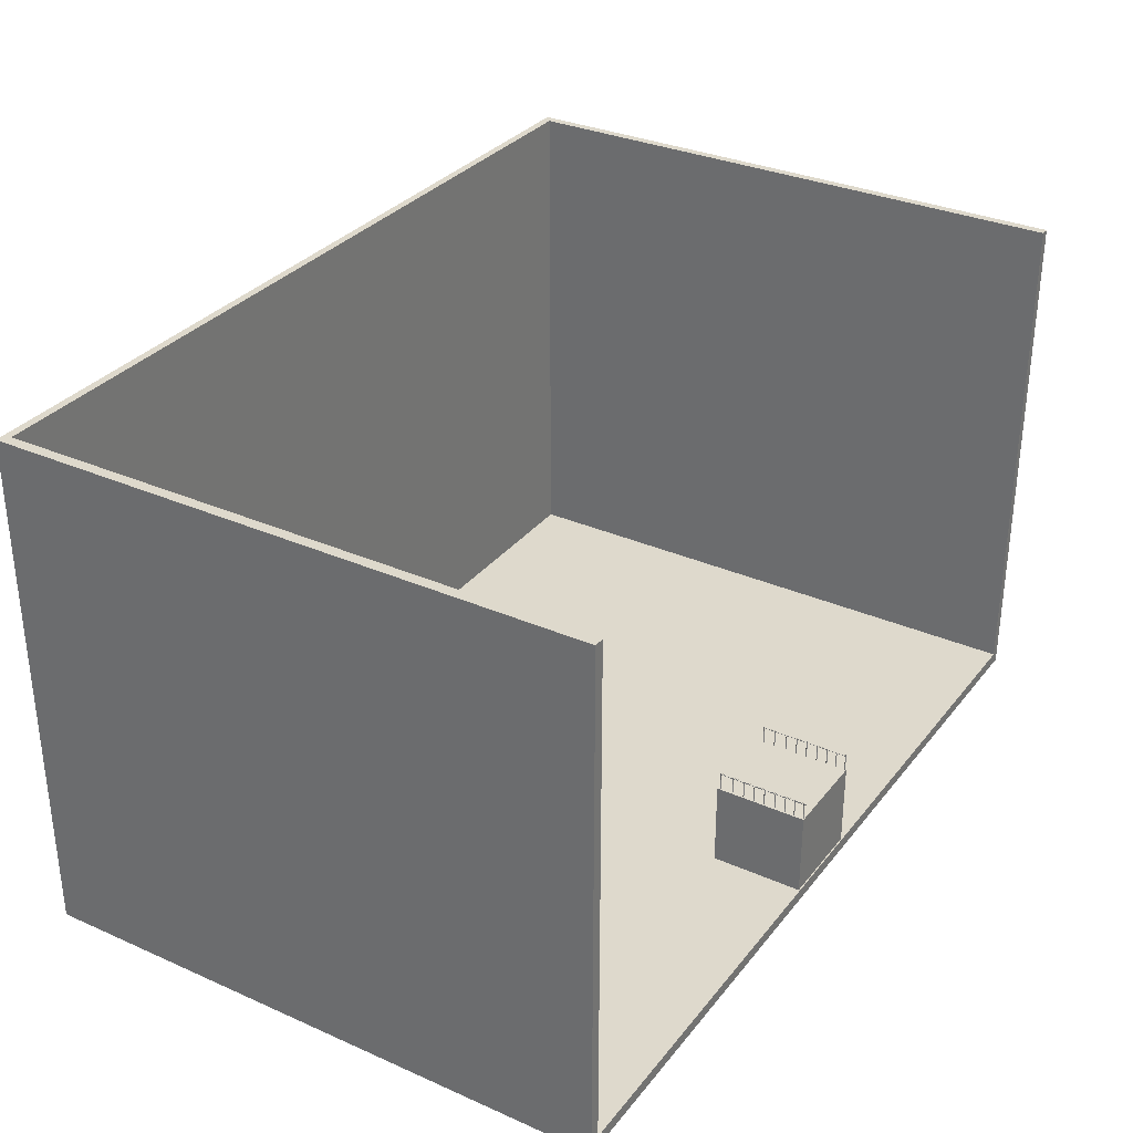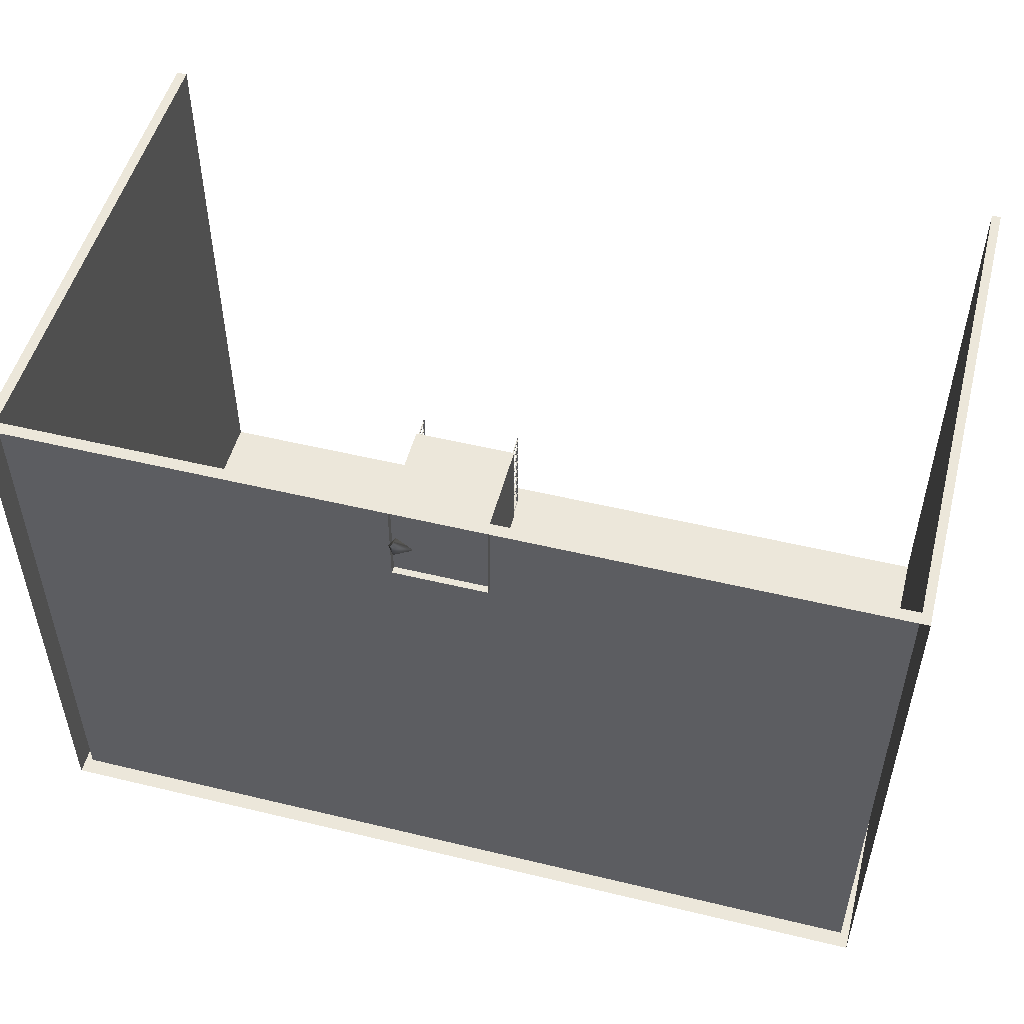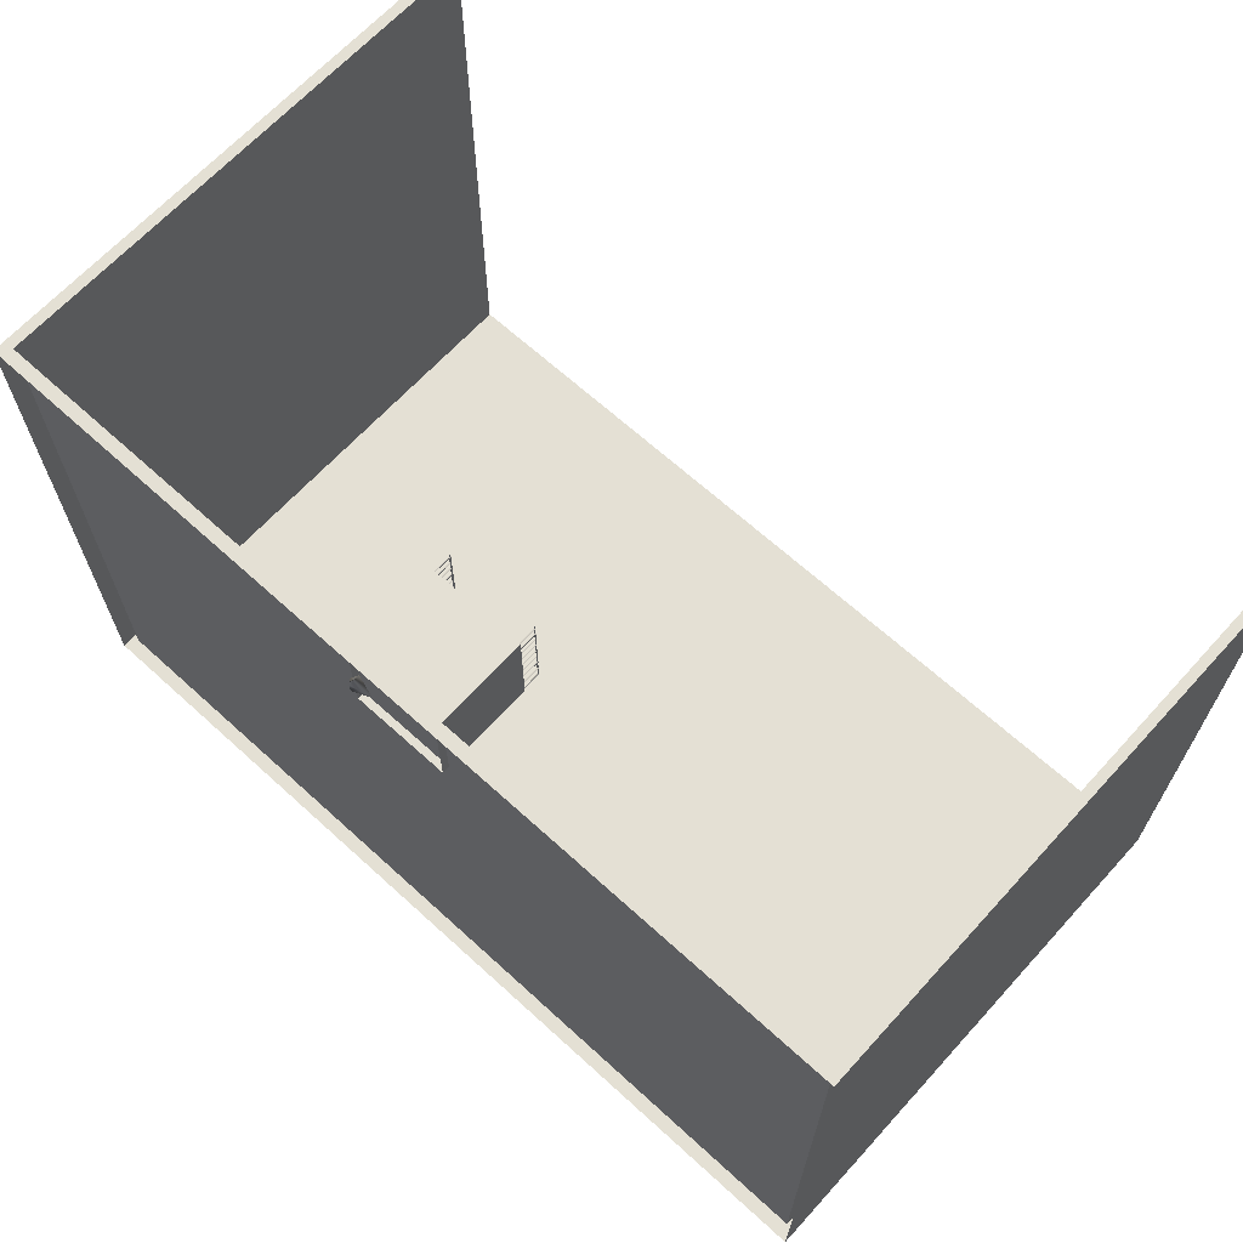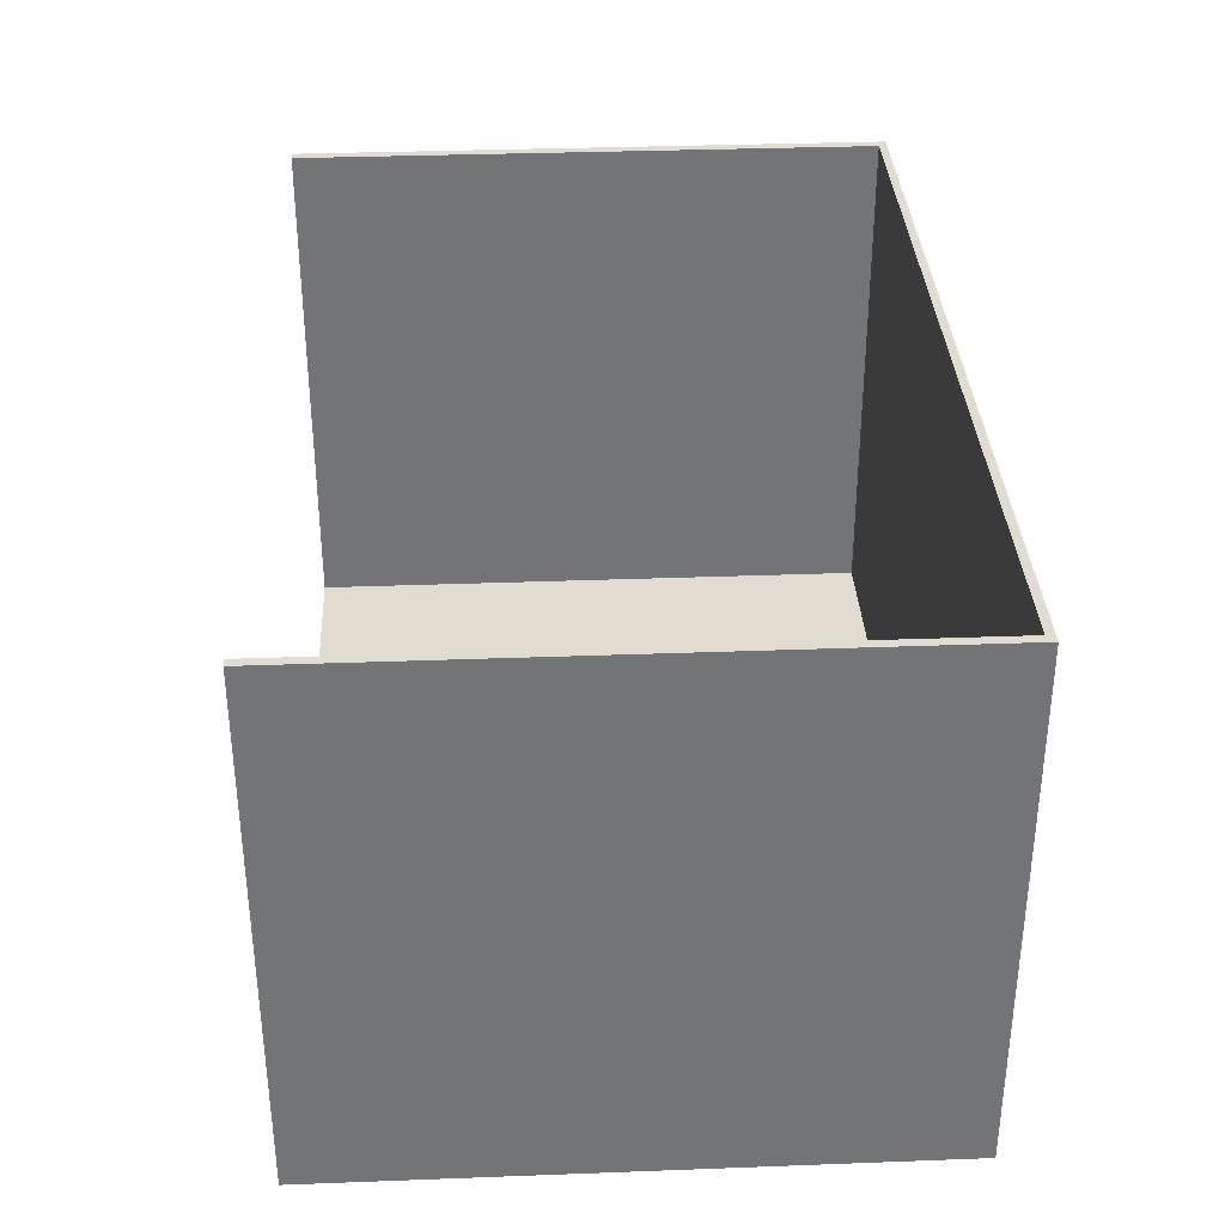
<metadata>
{"format":"obj","ext":"obj","renderer":"f3d","projection":"perspective","resolution":1024,"background":"white","views":[{"elev":32.0,"azim":-58.3,"up":"+Y"},{"elev":51.3,"azim":14.7,"up":"+Z"},{"elev":66.2,"azim":42.4,"up":"+Z"},{"elev":34.2,"azim":87.1,"up":"+Y"}]}
</metadata>
<code>
g default
v -34.88 -0.2333 4.483
v 43.69 -0.2333 4.483
v -34.88 0.8394 4.483
v 43.69 0.8394 4.483
v -34.88 0.8394 -48.52
v 43.69 0.8394 -48.52
v -34.88 -0.2333 -48.52
v 43.69 -0.2333 -48.52
v 42.9 -0.2333 4.483
v 42.9 0.8394 4.483
v 42.9 0.8394 -48.52
v 42.9 -0.2333 -48.52
v -34.88 -0.2333 -47.8
v -34.88 0.8394 -47.8
v 42.9 0.8394 -47.8
v 43.69 0.8394 -47.8
v 43.69 -0.2333 -47.8
v -33.95 -0.2333 4.483
v -33.95 0.8394 4.483
v -33.95 0.8394 -47.8
v -33.95 0.8394 -48.52
v -33.95 -0.2333 -48.52
v -34.88 46.47 -47.8
v -33.95 46.47 -47.8
v -33.95 46.47 -48.52
v -34.88 46.47 -48.52
v 42.9 46.47 -47.8
v 42.9 46.47 -48.52
v 43.69 46.47 -47.8
v 43.69 46.47 -48.52
v -34.88 46.47 4.483
v -33.95 46.47 4.483
v 42.9 46.47 4.483
v 43.69 46.47 4.483
g pCube1
f 3 1 18 19
f 23 24 26
f 26 24 25
f 7 5 21 22
f 6 16 17 8
f 5 7 13 14
f 4 10 9 2
f 30 28 27 29
f 8 12 11 6
f 3 14 13 1
f 31 32 23
f 23 32 24
f 34 29 27 33
f 4 2 17 16
f 10 19 18 9
f 15 20 19 10
f 28 25 24 27
f 12 22 21 11
f 21 5 25
f 25 5 26
f 26 5 14 23
f 29 16 6 30
f 30 6 11 28
f 3 19 31
f 31 19 32
f 32 19 20 24
f 23 14 3 31
f 27 15 10 33
f 33 10 4 34
f 34 4 16 29
f 24 20 15 27
f 28 11 21 25
g default
v 0.04473 0.2238 4.367
v 8.366 0.2238 4.367
v 0.04473 8.545 4.367
v 8.366 8.545 4.367
v 0.04473 8.545 -3.954
v 8.366 8.545 -3.954
v 0.04473 0.2238 -3.954
v 8.366 0.2238 -3.954
g pCube2
f 37 35 36 38
f 39 37 38 40
f 41 39 40 42
f 38 36 42 40
f 39 41 35 37
g default
v 0.2489 7.834 -3.766
v 0.1956 7.834 -3.766
v 0.1689 7.834 -3.72
v 0.1956 7.834 -3.674
v 0.2489 7.834 -3.674
v 0.2756 7.834 -3.72
v 0.2489 10.12 -3.766
v 0.1956 10.12 -3.766
v 0.1689 10.12 -3.72
v 0.1956 10.12 -3.674
v 0.2489 10.12 -3.674
v 0.2756 10.12 -3.72
v 0.2222 7.834 -3.72
v 8.263 7.834 -3.766
v 8.21 7.834 -3.766
v 8.183 7.834 -3.72
v 8.21 7.834 -3.674
v 8.263 7.834 -3.674
v 8.29 7.834 -3.72
v 8.263 10.12 -3.766
v 8.21 10.12 -3.766
v 8.183 10.12 -3.72
v 8.21 10.12 -3.674
v 8.263 10.12 -3.674
v 8.29 10.12 -3.72
v 8.237 7.834 -3.72
v 0.2074 7.834 -0.5242
v 0.2074 7.834 -0.4708
v 0.2536 7.834 -0.4442
v 0.2998 7.834 -0.4708
v 0.2998 7.834 -0.5242
v 0.2536 7.834 -0.5509
v 0.2074 10.12 -0.5242
v 0.2074 10.12 -0.4708
v 0.2536 10.12 -0.4442
v 0.2998 10.12 -0.4708
v 0.2998 10.12 -0.5242
v 0.2536 10.12 -0.5509
v 0.2536 7.834 -0.4975
v 0.2074 7.834 -1.539
v 0.2074 7.834 -1.485
v 0.2536 7.834 -1.459
v 0.2998 7.834 -1.485
v 0.2998 7.834 -1.539
v 0.2536 7.834 -1.565
v 0.2074 10.12 -1.539
v 0.2074 10.12 -1.485
v 0.2536 10.12 -1.459
v 0.2998 10.12 -1.485
v 0.2998 10.12 -1.539
v 0.2536 10.12 -1.565
v 0.2536 7.834 -1.512
v 0.2074 7.834 -2.601
v 0.2074 7.834 -2.547
v 0.2536 7.834 -2.521
v 0.2998 7.834 -2.547
v 0.2998 7.834 -2.601
v 0.2536 7.834 -2.627
v 0.2074 10.12 -2.601
v 0.2074 10.12 -2.547
v 0.2536 10.12 -2.521
v 0.2998 10.12 -2.547
v 0.2998 10.12 -2.601
v 0.2536 10.12 -2.627
v 0.2536 7.834 -2.574
v 0.2074 7.819 1.482
v 0.2074 7.819 1.536
v 0.2536 7.819 1.562
v 0.2998 7.819 1.536
v 0.2998 7.819 1.482
v 0.2536 7.819 1.456
v 0.2074 10.11 1.482
v 0.2074 10.11 1.536
v 0.2536 10.11 1.562
v 0.2998 10.11 1.536
v 0.2998 10.11 1.482
v 0.2536 10.11 1.456
v 0.2536 7.819 1.509
v 0.2012 7.834 0.4591
v 0.2012 7.834 0.5125
v 0.2474 7.834 0.5392
v 0.2936 7.834 0.5125
v 0.2936 7.834 0.4591
v 0.2474 7.834 0.4325
v 0.2012 10.12 0.4591
v 0.2012 10.12 0.5125
v 0.2474 10.12 0.5392
v 0.2936 10.12 0.5125
v 0.2936 10.12 0.4591
v 0.2474 10.12 0.4325
v 0.2474 7.834 0.4858
v 0.2074 7.834 3.348
v 0.2074 7.834 3.401
v 0.2536 7.834 3.428
v 0.2998 7.834 3.401
v 0.2998 7.834 3.348
v 0.2536 7.834 3.321
v 0.2074 10.12 3.348
v 0.2074 10.12 3.401
v 0.2536 10.12 3.428
v 0.2998 10.12 3.401
v 0.2998 10.12 3.348
v 0.2536 10.12 3.321
v 0.2536 7.834 3.374
v 0.2074 7.834 2.449
v 0.2074 7.834 2.502
v 0.2536 7.834 2.529
v 0.2998 7.834 2.502
v 0.2998 7.834 2.449
v 0.2536 7.834 2.422
v 0.2074 10.12 2.449
v 0.2074 10.12 2.502
v 0.2536 10.12 2.529
v 0.2998 10.12 2.502
v 0.2998 10.12 2.449
v 0.2536 10.12 2.422
v 0.2536 7.834 2.476
v 8.208 7.834 -0.5242
v 8.208 7.834 -0.4708
v 8.254 7.834 -0.4442
v 8.3 7.834 -0.4708
v 8.3 7.834 -0.5242
v 8.254 7.834 -0.5509
v 8.208 10.12 -0.5242
v 8.208 10.12 -0.4708
v 8.254 10.12 -0.4442
v 8.3 10.12 -0.4708
v 8.3 10.12 -0.5242
v 8.254 10.12 -0.5509
v 8.254 7.834 -0.4975
v 8.208 7.834 -1.539
v 8.208 7.834 -1.485
v 8.254 7.834 -1.459
v 8.3 7.834 -1.485
v 8.3 7.834 -1.539
v 8.254 7.834 -1.565
v 8.208 10.12 -1.539
v 8.208 10.12 -1.485
v 8.254 10.12 -1.459
v 8.3 10.12 -1.485
v 8.3 10.12 -1.539
v 8.254 10.12 -1.565
v 8.254 7.834 -1.512
v 8.208 7.834 -2.692
v 8.208 7.834 -2.638
v 8.254 7.834 -2.611
v 8.3 7.834 -2.638
v 8.3 7.834 -2.692
v 8.254 7.834 -2.718
v 8.208 10.12 -2.692
v 8.208 10.12 -2.638
v 8.254 10.12 -2.611
v 8.3 10.12 -2.638
v 8.3 10.12 -2.692
v 8.254 10.12 -2.718
v 8.254 7.834 -2.665
v 8.208 7.819 1.482
v 8.208 7.819 1.536
v 8.254 7.819 1.562
v 8.3 7.819 1.536
v 8.3 7.819 1.482
v 8.254 7.819 1.456
v 8.208 10.11 1.482
v 8.208 10.11 1.536
v 8.254 10.11 1.562
v 8.3 10.11 1.536
v 8.3 10.11 1.482
v 8.254 10.11 1.456
v 8.254 7.819 1.509
v 8.202 7.834 0.4591
v 8.202 7.834 0.5125
v 8.248 7.834 0.5392
v 8.294 7.834 0.5125
v 8.294 7.834 0.4591
v 8.248 7.834 0.4325
v 8.202 10.12 0.4591
v 8.202 10.12 0.5125
v 8.248 10.12 0.5392
v 8.294 10.12 0.5125
v 8.294 10.12 0.4591
v 8.248 10.12 0.4325
v 8.248 7.834 0.4858
v 8.208 7.834 3.348
v 8.208 7.834 3.401
v 8.254 7.834 3.428
v 8.3 7.834 3.401
v 8.3 7.834 3.348
v 8.254 7.834 3.321
v 8.208 10.12 3.348
v 8.208 10.12 3.401
v 8.254 10.12 3.428
v 8.3 10.12 3.401
v 8.3 10.12 3.348
v 8.254 10.12 3.321
v 8.254 7.834 3.374
v 8.208 7.834 2.449
v 8.208 7.834 2.502
v 8.254 7.834 2.529
v 8.3 7.834 2.502
v 8.3 7.834 2.449
v 8.254 7.834 2.422
v 8.208 10.12 2.449
v 8.208 10.12 2.502
v 8.254 10.12 2.529
v 8.3 10.12 2.502
v 8.3 10.12 2.449
v 8.254 10.12 2.422
v 8.254 7.834 2.476
v 0.2082 10.11 -3.726
v 0.2082 10.05 -3.726
v 0.2544 10.03 -3.726
v 0.3006 10.05 -3.726
v 0.3006 10.11 -3.726
v 0.2544 10.13 -3.726
v 0.2082 10.11 4.465
v 0.2082 10.05 4.465
v 0.2544 10.03 4.465
v 0.3006 10.05 4.465
v 0.3006 10.11 4.465
v 0.2544 10.13 4.465
v 0.2544 10.08 -3.726
v 8.181 10.11 -3.728
v 8.181 10.05 -3.728
v 8.228 10.03 -3.728
v 8.274 10.05 -3.728
v 8.274 10.11 -3.728
v 8.228 10.13 -3.728
v 8.181 10.11 4.463
v 8.181 10.05 4.463
v 8.228 10.03 4.463
v 8.274 10.05 4.463
v 8.274 10.11 4.463
v 8.228 10.13 4.463
v 8.228 10.08 -3.728
v 0.1884 10.07 -3.824
v 0.1884 10.02 -3.824
v 0.2346 9.993 -3.824
v 0.2808 10.02 -3.824
v 0.2808 10.07 -3.824
v 0.2346 10.1 -3.824
v 0.1884 10.07 4.367
v 0.1884 10.02 4.367
v 0.2346 9.993 4.367
v 0.2808 10.02 4.367
v 0.2808 10.07 4.367
v 0.2346 10.1 4.367
v 0.2346 10.05 -3.824
v 0.2074 7.834 4.232
v 0.2074 7.834 4.286
v 0.2536 7.834 4.312
v 0.2998 7.834 4.286
v 0.2998 7.834 4.232
v 0.2536 7.834 4.206
v 0.2074 10.12 4.232
v 0.2074 10.12 4.286
v 0.2536 10.12 4.312
v 0.2998 10.12 4.286
v 0.2998 10.12 4.232
v 0.2536 10.12 4.206
v 0.2536 7.834 4.259
v 8.212 7.834 4.232
v 8.212 7.834 4.286
v 8.258 7.834 4.312
v 8.304 7.834 4.286
v 8.304 7.834 4.232
v 8.258 7.834 4.206
v 8.212 10.12 4.232
v 8.212 10.12 4.286
v 8.258 10.12 4.312
v 8.304 10.12 4.286
v 8.304 10.12 4.232
v 8.258 10.12 4.206
v 8.258 7.834 4.259
g group4_pasted__group_pasted__pasted__pCylinder1
f 43 44 49
f 49 44 50
f 44 45 50
f 50 45 51
f 45 46 51
f 51 46 52
f 46 47 52
f 52 47 53
f 47 48 53
f 53 48 54
f 48 43 54
f 54 43 49
f 44 43 55
f 45 44 55
f 46 45 55
f 47 46 55
f 48 47 55
f 43 48 55
f 56 57 62
f 62 57 63
f 57 58 63
f 63 58 64
f 58 59 64
f 64 59 65
f 59 60 65
f 65 60 66
f 60 61 66
f 66 61 67
f 61 56 67
f 67 56 62
f 57 56 68
f 58 57 68
f 59 58 68
f 60 59 68
f 61 60 68
f 56 61 68
f 69 70 75
f 75 70 76
f 70 71 76
f 76 71 77
f 71 72 77
f 77 72 78
f 72 73 78
f 78 73 79
f 73 74 79
f 79 74 80
f 74 69 80
f 80 69 75
f 70 69 81
f 71 70 81
f 72 71 81
f 73 72 81
f 74 73 81
f 69 74 81
f 82 83 88
f 88 83 89
f 83 84 89
f 89 84 90
f 84 85 90
f 90 85 91
f 85 86 91
f 91 86 92
f 86 87 92
f 92 87 93
f 87 82 93
f 93 82 88
f 83 82 94
f 84 83 94
f 85 84 94
f 86 85 94
f 87 86 94
f 82 87 94
f 95 96 101
f 101 96 102
f 96 97 102
f 102 97 103
f 97 98 103
f 103 98 104
f 98 99 104
f 104 99 105
f 99 100 105
f 105 100 106
f 100 95 106
f 106 95 101
f 96 95 107
f 97 96 107
f 98 97 107
f 99 98 107
f 100 99 107
f 95 100 107
f 108 109 114
f 114 109 115
f 109 110 115
f 115 110 116
f 110 111 116
f 116 111 117
f 111 112 117
f 117 112 118
f 112 113 118
f 118 113 119
f 113 108 119
f 119 108 114
f 109 108 120
f 110 109 120
f 111 110 120
f 112 111 120
f 113 112 120
f 108 113 120
f 121 122 127
f 127 122 128
f 122 123 128
f 128 123 129
f 123 124 129
f 129 124 130
f 124 125 130
f 130 125 131
f 125 126 131
f 131 126 132
f 126 121 132
f 132 121 127
f 122 121 133
f 123 122 133
f 124 123 133
f 125 124 133
f 126 125 133
f 121 126 133
f 134 135 140
f 140 135 141
f 135 136 141
f 141 136 142
f 136 137 142
f 142 137 143
f 137 138 143
f 143 138 144
f 138 139 144
f 144 139 145
f 139 134 145
f 145 134 140
f 135 134 146
f 136 135 146
f 137 136 146
f 138 137 146
f 139 138 146
f 134 139 146
f 147 148 153
f 153 148 154
f 148 149 154
f 154 149 155
f 149 150 155
f 155 150 156
f 150 151 156
f 156 151 157
f 151 152 157
f 157 152 158
f 152 147 158
f 158 147 153
f 148 147 159
f 149 148 159
f 150 149 159
f 151 150 159
f 152 151 159
f 147 152 159
f 160 161 166
f 166 161 167
f 161 162 167
f 167 162 168
f 162 163 168
f 168 163 169
f 163 164 169
f 169 164 170
f 164 165 170
f 170 165 171
f 165 160 171
f 171 160 166
f 161 160 172
f 162 161 172
f 163 162 172
f 164 163 172
f 165 164 172
f 160 165 172
f 173 174 179
f 179 174 180
f 174 175 180
f 180 175 181
f 175 176 181
f 181 176 182
f 176 177 182
f 182 177 183
f 177 178 183
f 183 178 184
f 178 173 184
f 184 173 179
f 174 173 185
f 175 174 185
f 176 175 185
f 177 176 185
f 178 177 185
f 173 178 185
f 186 187 192
f 192 187 193
f 187 188 193
f 193 188 194
f 188 189 194
f 194 189 195
f 189 190 195
f 195 190 196
f 190 191 196
f 196 191 197
f 191 186 197
f 197 186 192
f 187 186 198
f 188 187 198
f 189 188 198
f 190 189 198
f 191 190 198
f 186 191 198
f 199 200 205
f 205 200 206
f 200 201 206
f 206 201 207
f 201 202 207
f 207 202 208
f 202 203 208
f 208 203 209
f 203 204 209
f 209 204 210
f 204 199 210
f 210 199 205
f 200 199 211
f 201 200 211
f 202 201 211
f 203 202 211
f 204 203 211
f 199 204 211
f 212 213 218
f 218 213 219
f 213 214 219
f 219 214 220
f 214 215 220
f 220 215 221
f 215 216 221
f 221 216 222
f 216 217 222
f 222 217 223
f 217 212 223
f 223 212 218
f 213 212 224
f 214 213 224
f 215 214 224
f 216 215 224
f 217 216 224
f 212 217 224
f 225 226 231
f 231 226 232
f 226 227 232
f 232 227 233
f 227 228 233
f 233 228 234
f 228 229 234
f 234 229 235
f 229 230 235
f 235 230 236
f 230 225 236
f 236 225 231
f 226 225 237
f 227 226 237
f 228 227 237
f 229 228 237
f 230 229 237
f 225 230 237
f 238 239 244
f 244 239 245
f 239 240 245
f 245 240 246
f 240 241 246
f 246 241 247
f 241 242 247
f 247 242 248
f 242 243 248
f 248 243 249
f 243 238 249
f 249 238 244
f 239 238 250
f 240 239 250
f 241 240 250
f 242 241 250
f 243 242 250
f 238 243 250
f 251 252 257
f 257 252 258
f 252 253 258
f 258 253 259
f 253 254 259
f 259 254 260
f 254 255 260
f 260 255 261
f 255 256 261
f 261 256 262
f 256 251 262
f 262 251 257
f 252 251 263
f 253 252 263
f 254 253 263
f 255 254 263
f 256 255 263
f 251 256 263
f 264 265 270
f 270 265 271
f 265 266 271
f 271 266 272
f 266 267 272
f 272 267 273
f 267 268 273
f 273 268 274
f 268 269 274
f 274 269 275
f 269 264 275
f 275 264 270
f 265 264 276
f 266 265 276
f 267 266 276
f 268 267 276
f 269 268 276
f 264 269 276
f 277 278 283
f 283 278 284
f 278 279 284
f 284 279 285
f 279 280 285
f 285 280 286
f 280 281 286
f 286 281 287
f 281 282 287
f 287 282 288
f 282 277 288
f 288 277 283
f 278 277 289
f 279 278 289
f 280 279 289
f 281 280 289
f 282 281 289
f 277 282 289
f 290 291 296
f 296 291 297
f 291 292 297
f 297 292 298
f 292 293 298
f 298 293 299
f 293 294 299
f 299 294 300
f 294 295 300
f 300 295 301
f 295 290 301
f 301 290 296
f 291 290 302
f 292 291 302
f 293 292 302
f 294 293 302
f 295 294 302
f 290 295 302
f 303 304 309
f 309 304 310
f 304 305 310
f 310 305 311
f 305 306 311
f 311 306 312
f 306 307 312
f 312 307 313
f 307 308 313
f 313 308 314
f 308 303 314
f 314 303 309
f 304 303 315
f 305 304 315
f 306 305 315
f 307 306 315
f 308 307 315
f 303 308 315
g default
v 0.5 0.5 0.5
v 0.5 0.5 -0.5
v 0.5 -0.5 -0.5
v 0.5 -0.5 0.5
v 2 0.05 0.05
v 2 0.05 -0.05
v 2 -0.05 -0.05
v 2 -0.05 0.05
v 0 0 0
g train_enginecar:null_
f 323 322 320
f 320 322 321
f 321 322 317
f 322 318 317
f 320 321 316
f 321 317 316
f 322 323 318
f 319 318 323
f 323 320 319
f 316 319 320
f 324 316 317
f 324 317 318
f 324 318 319
f 324 319 316

</code>
